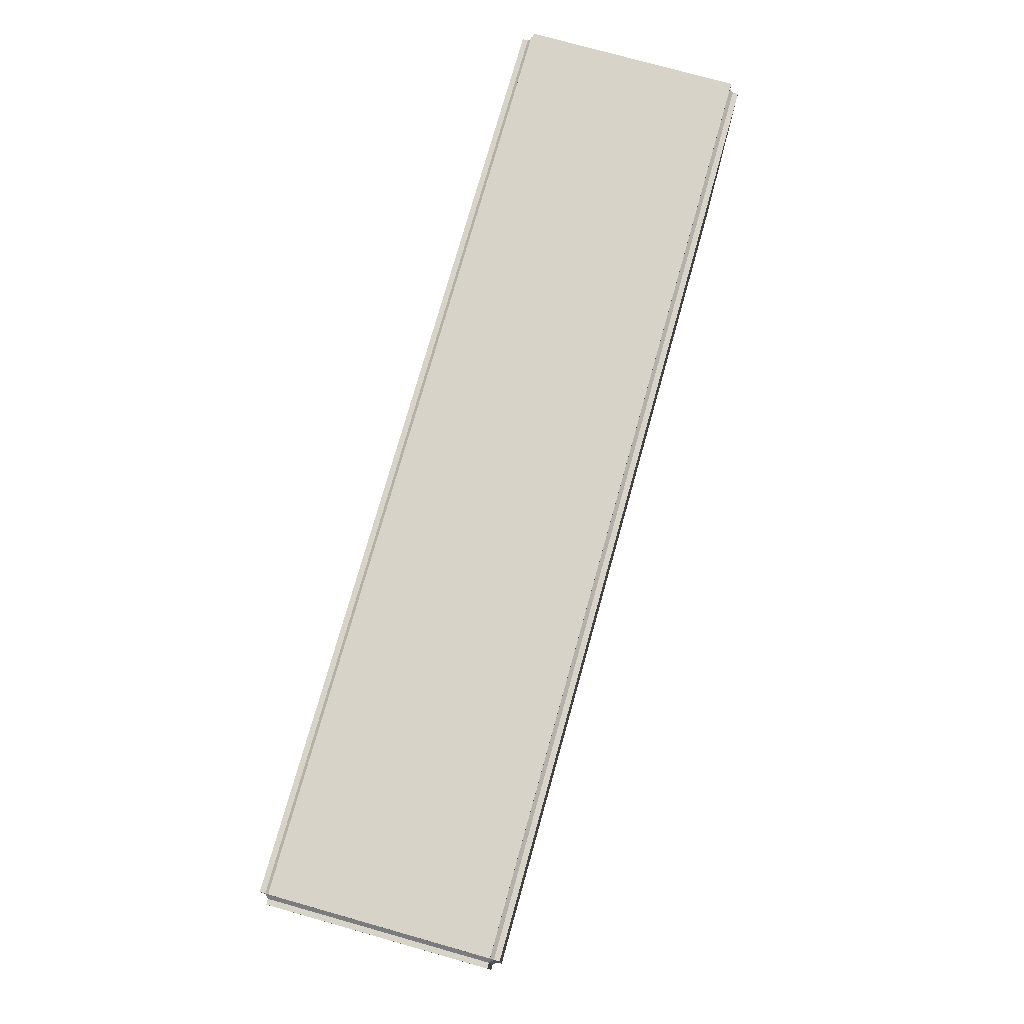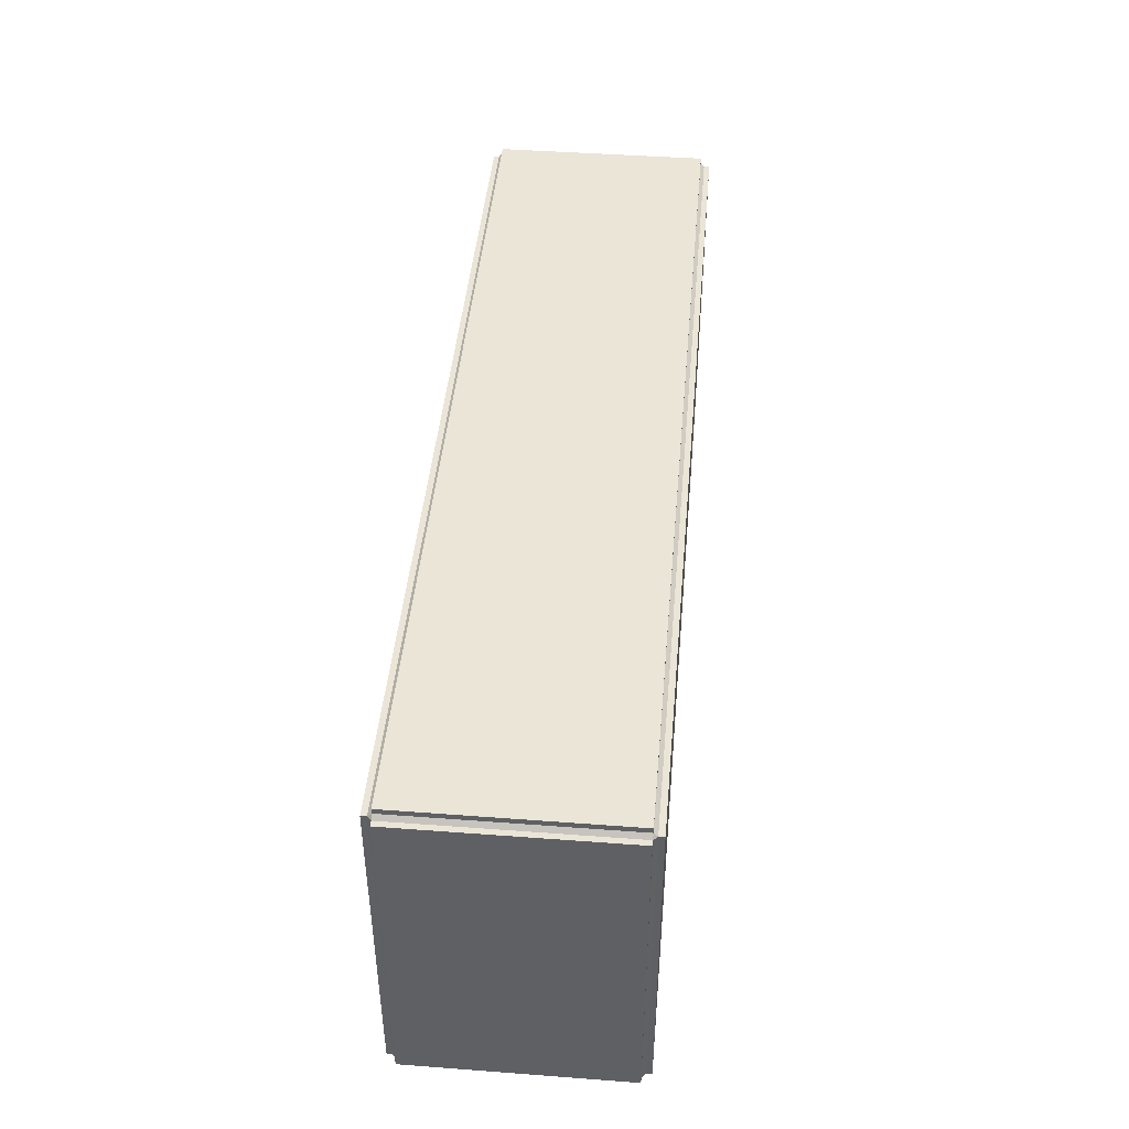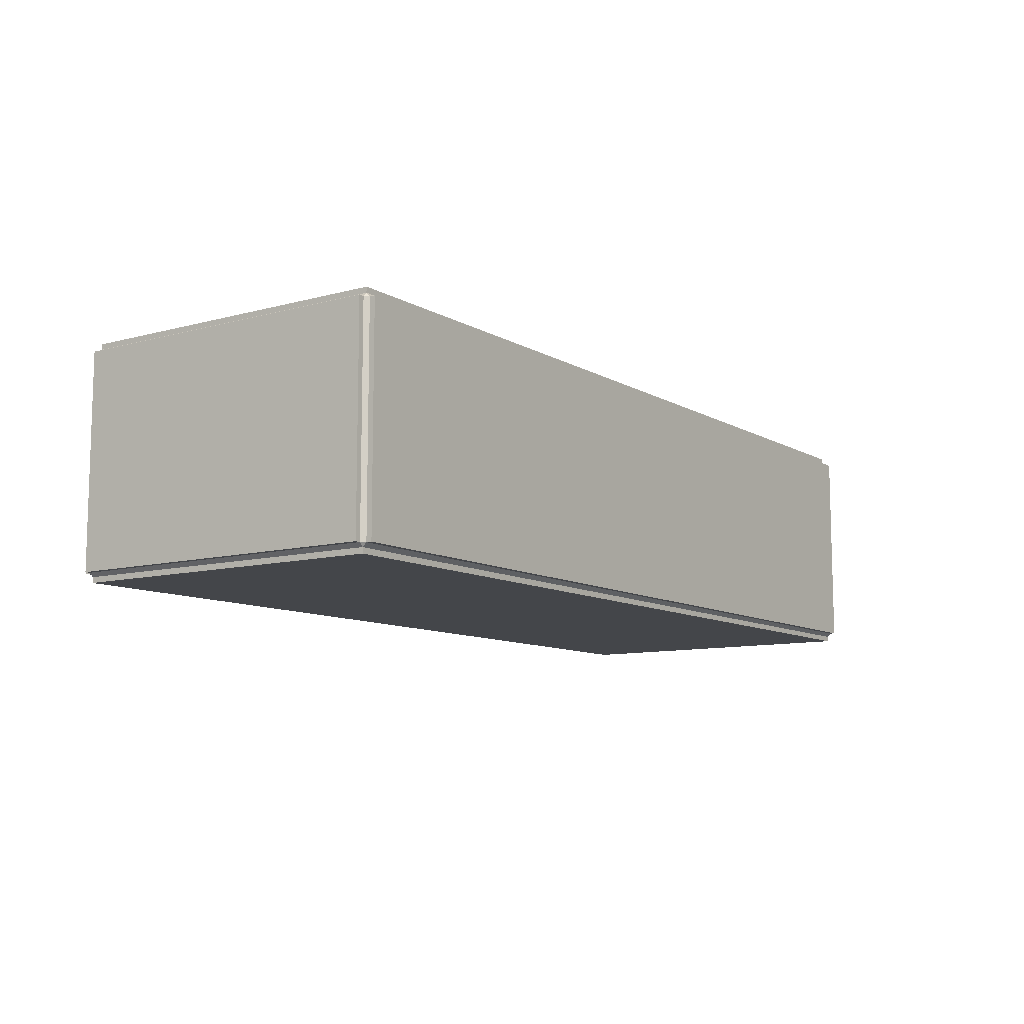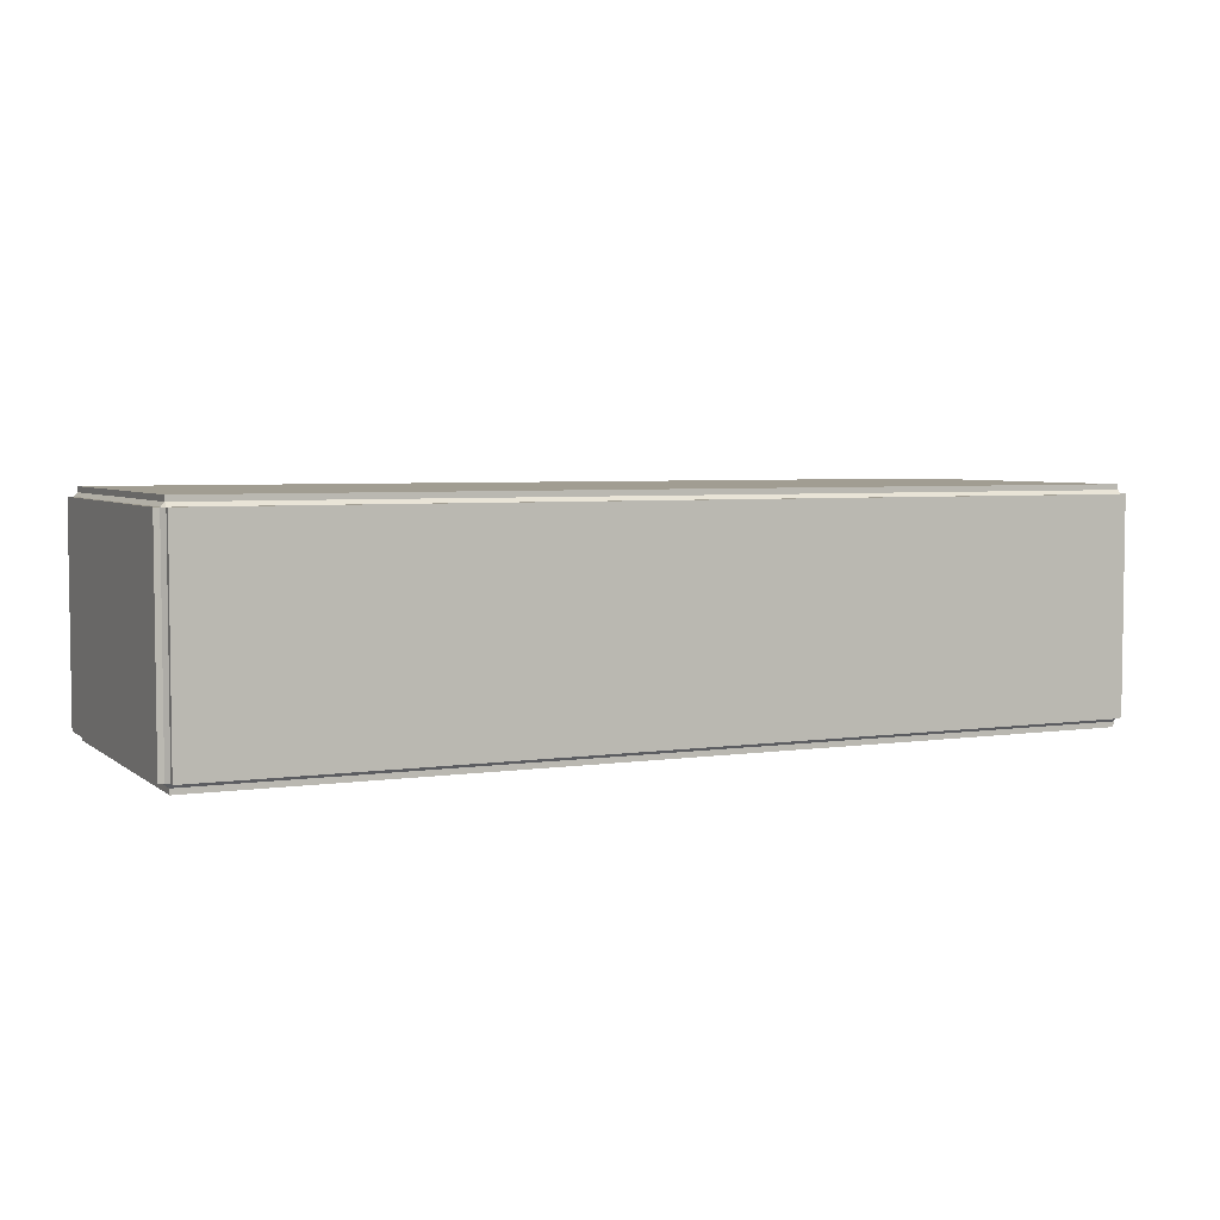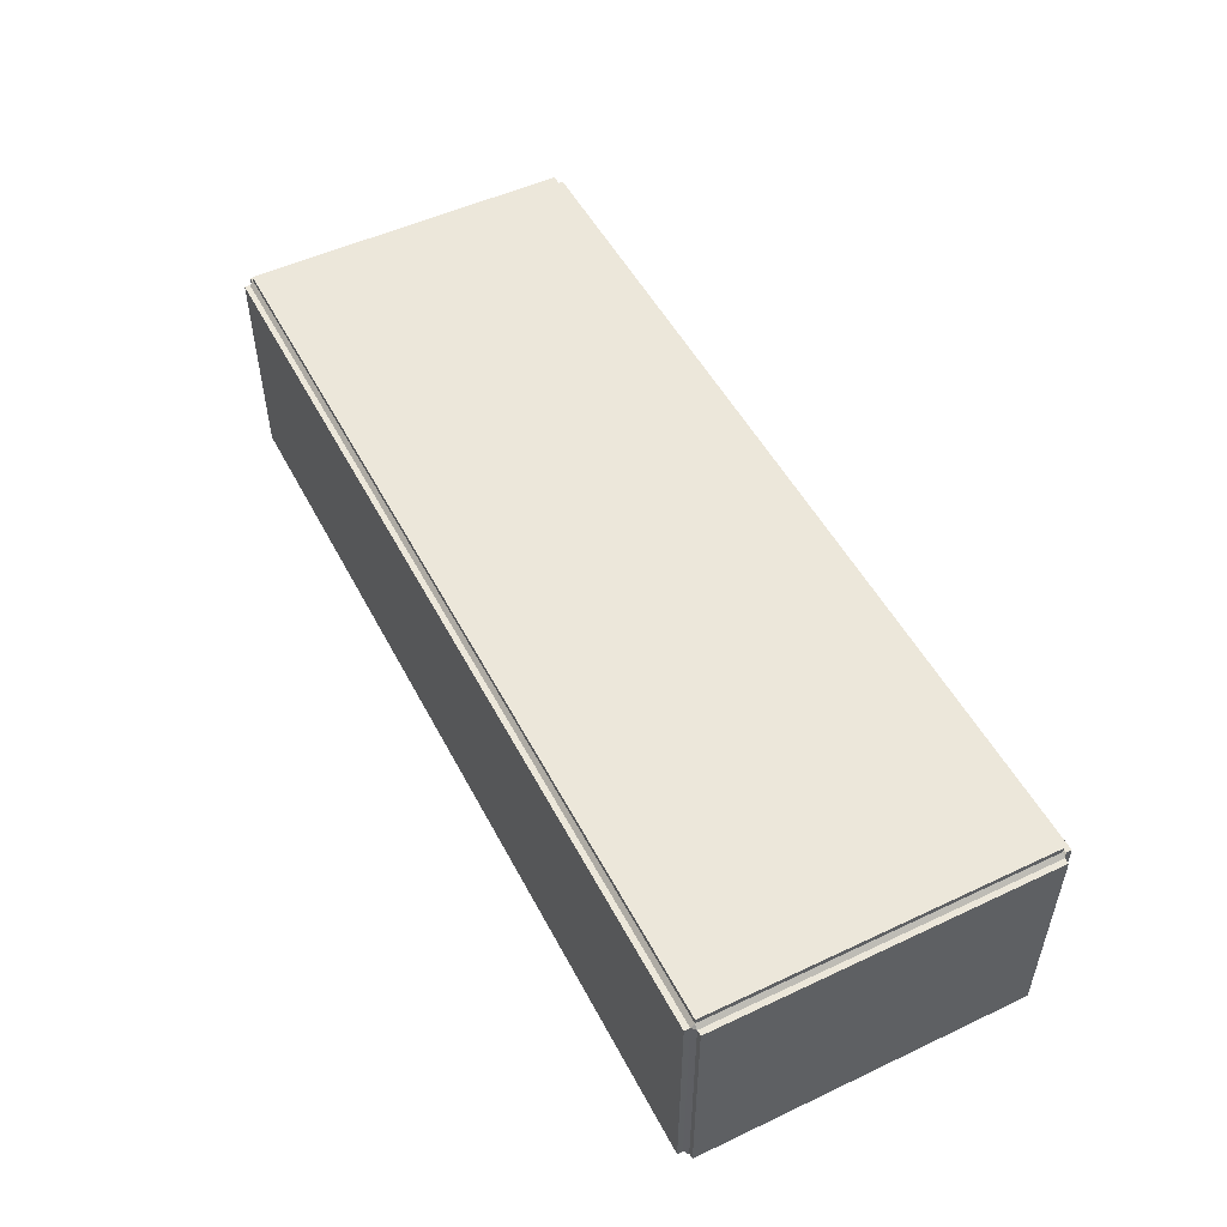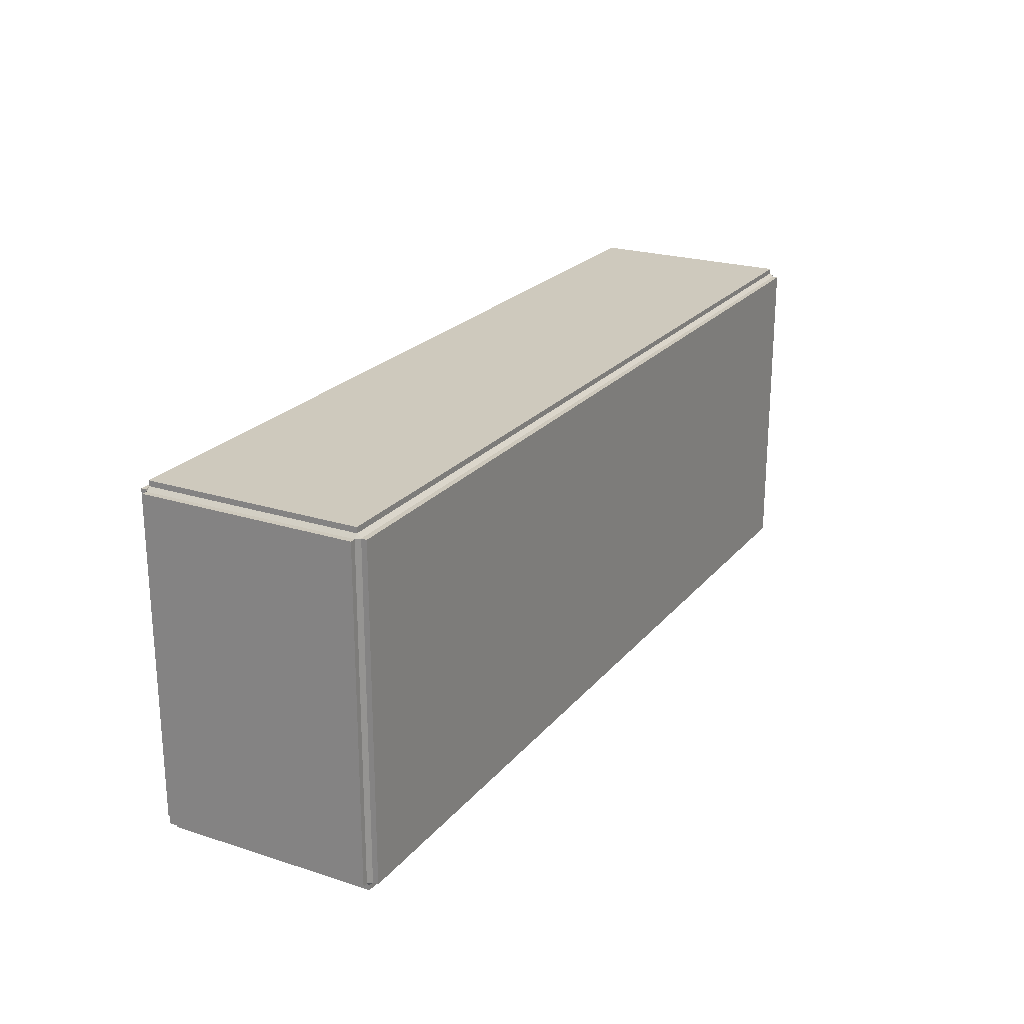
<metadata>
{"format":"obj","ext":"obj","renderer":"f3d","projection":"perspective","resolution":1024,"background":"white","views":[{"elev":75.8,"azim":-74.3,"up":"+Z"},{"elev":44.2,"azim":95.0,"up":"+Z"},{"elev":-9.8,"azim":-55.1,"up":"+Y"},{"elev":4.6,"azim":154.6,"up":"+Y"},{"elev":51.2,"azim":62.9,"up":"+Y"},{"elev":22.6,"azim":-61.2,"up":"+Z"}]}
</metadata>
<code>
o Cube
v -0.98 -0.25 0.355
v -0.98 -0.23 0.375
v -1 -0.23 0.355
v -0.98 -0.2383 0.355
v -0.98 -0.23 0.3633
v -0.9883 -0.23 0.355
v -0.98 0.23 0.375
v -0.98 0.25 0.355
v -1 0.23 0.355
v -0.98 0.23 0.3633
v -0.98 0.2383 0.355
v -0.9883 0.23 0.355
v -0.98 -0.25 -0.355
v -1 -0.23 -0.355
v -0.98 -0.23 -0.375
v -0.98 -0.2383 -0.355
v -0.9883 -0.23 -0.355
v -0.98 -0.23 -0.3633
v -0.98 0.25 -0.355
v -0.98 0.23 -0.375
v -1 0.23 -0.355
v -0.98 0.2383 -0.355
v -0.98 0.23 -0.3633
v -0.9883 0.23 -0.355
v 0.98 -0.25 0.355
v 1 -0.23 0.355
v 0.98 -0.23 0.375
v 0.98 -0.2383 0.355
v 0.9883 -0.23 0.355
v 0.98 -0.23 0.3633
v 0.98 0.25 0.355
v 0.98 0.23 0.375
v 1 0.23 0.355
v 0.98 0.2383 0.355
v 0.98 0.23 0.3633
v 0.9883 0.23 0.355
v 0.98 -0.25 -0.355
v 0.98 -0.23 -0.375
v 1 -0.23 -0.355
v 0.98 -0.2383 -0.355
v 0.98 -0.23 -0.3633
v 0.9883 -0.23 -0.355
v 0.98 0.25 -0.355
v 1 0.23 -0.355
v 0.98 0.23 -0.375
v 0.98 0.2383 -0.355
v 0.9883 0.23 -0.355
v 0.98 0.23 -0.3633
f 27 32 7 2
f 39 44 33 26
f 43 19 8 31
f 3 9 21 14
f 15 20 45 38
f 4 5 6
f 10 11 12
f 16 17 18
f 22 23 24
f 28 29 30
f 34 35 36
f 40 41 42
f 46 47 48
f 13 1 4 16
f 16 4 6 17
f 17 6 3 14
f 2 7 10 5
f 5 10 12 6
f 6 12 9 3
f 8 19 22 11
f 11 22 24 12
f 12 24 21 9
f 20 15 18 23
f 23 18 17 24
f 24 17 14 21
f 37 13 16 40
f 40 16 18 41
f 41 18 15 38
f 19 43 46 22
f 22 46 48 23
f 23 48 45 20
f 44 39 42 47
f 47 42 41 48
f 48 41 38 45
f 25 37 40 28
f 28 40 42 29
f 29 42 39 26
f 43 31 34 46
f 46 34 36 47
f 47 36 33 44
f 32 27 30 35
f 35 30 29 36
f 36 29 26 33
f 1 25 28 4
f 4 28 30 5
f 5 30 27 2
f 31 8 11 34
f 34 11 10 35
f 35 10 7 32
f 13 37 25 1

</code>
